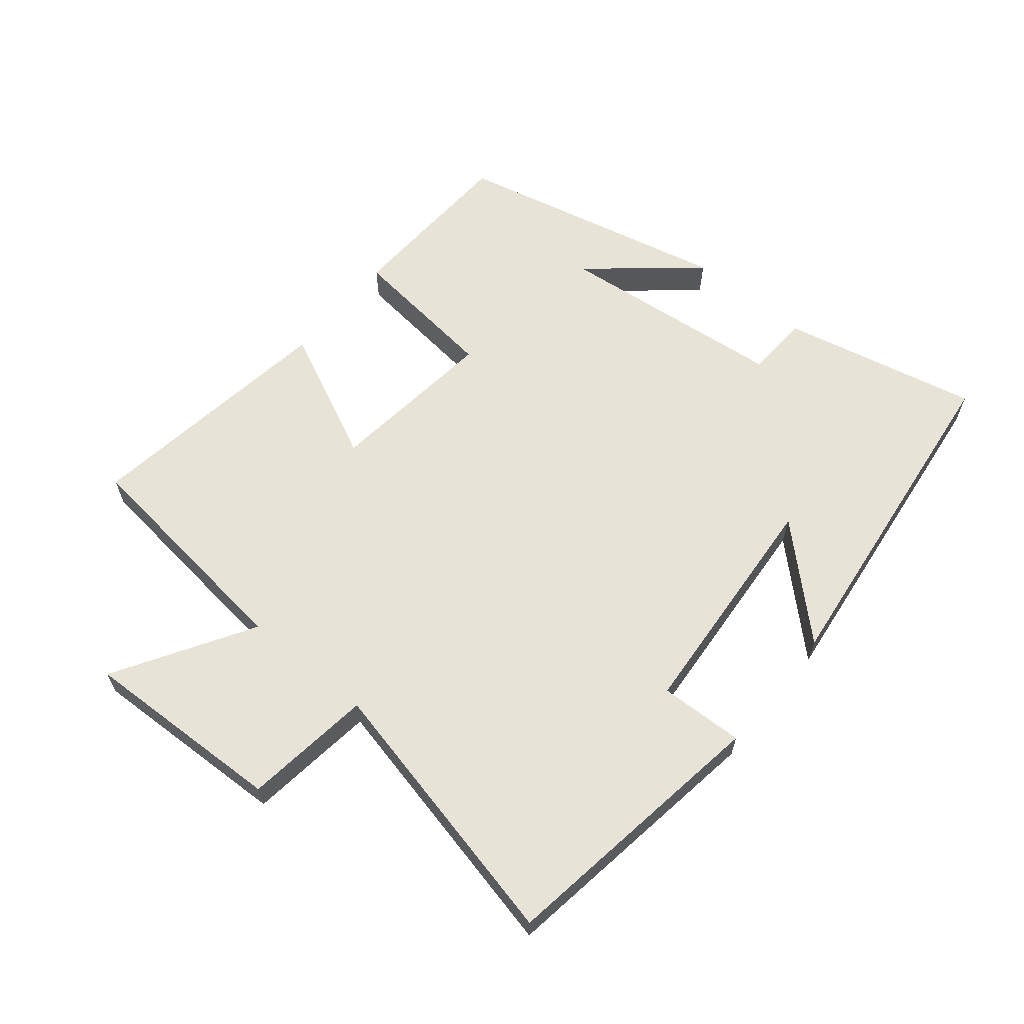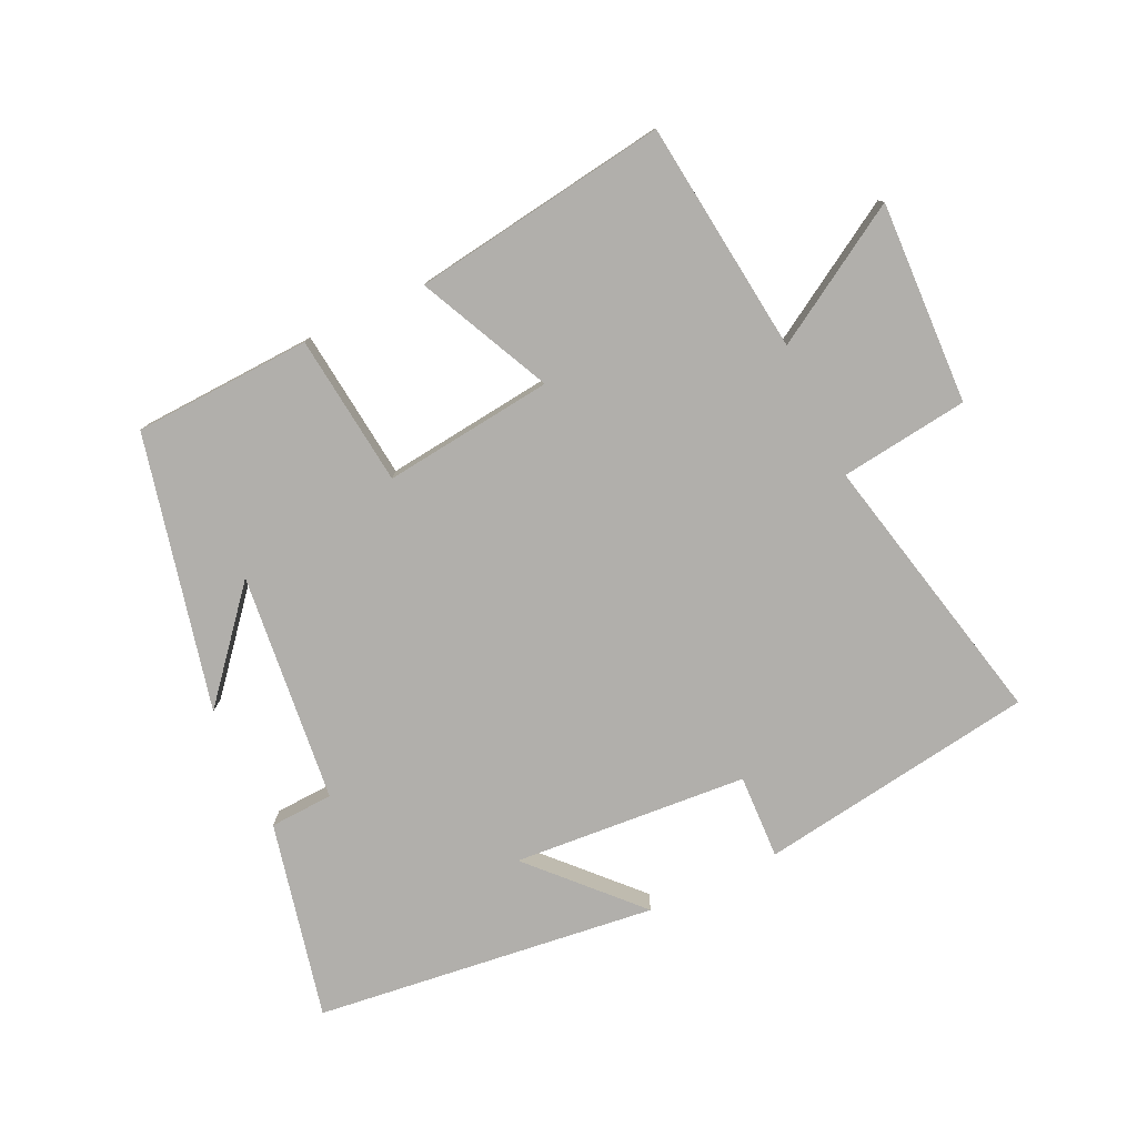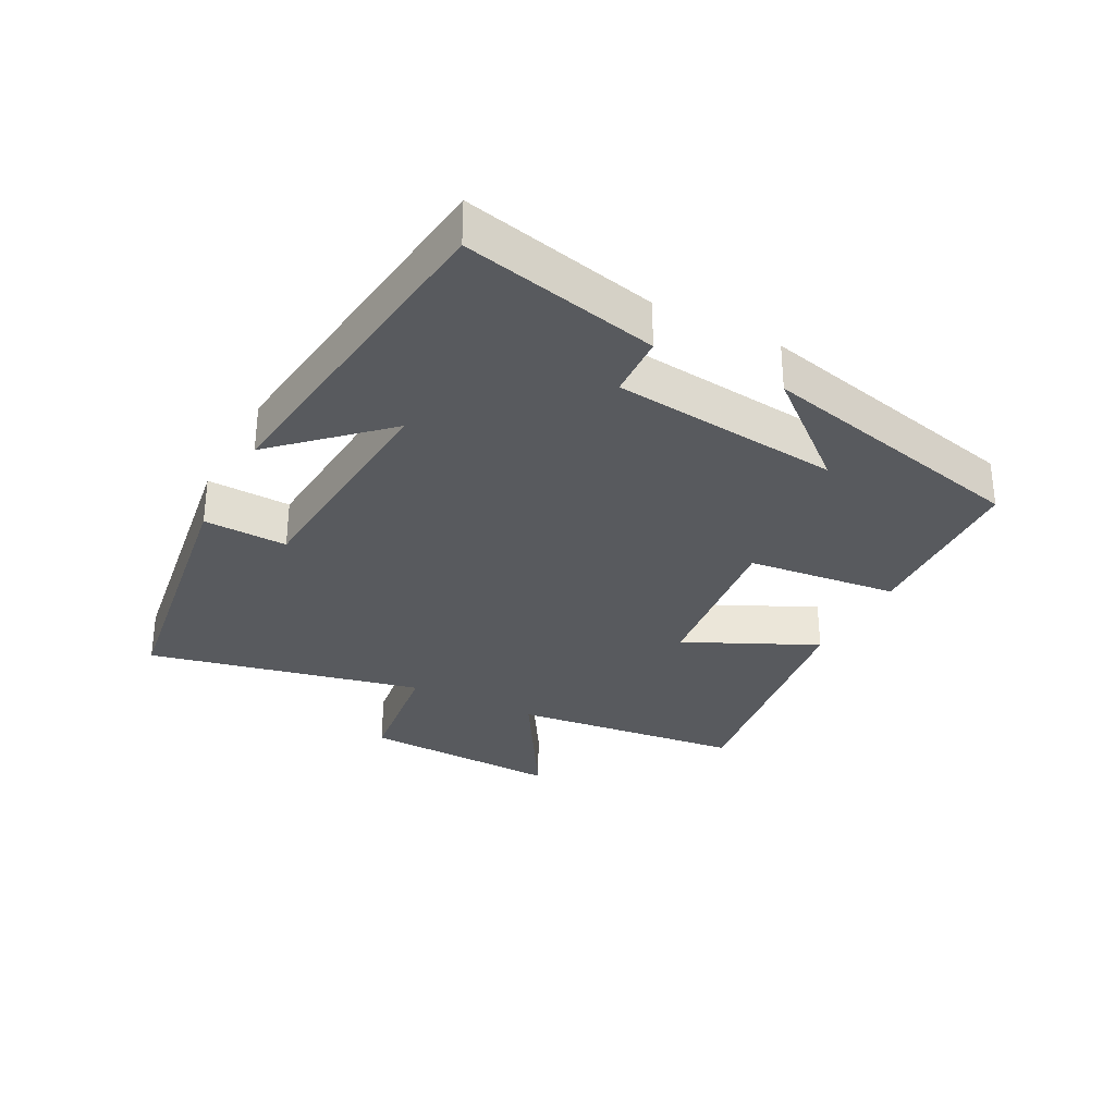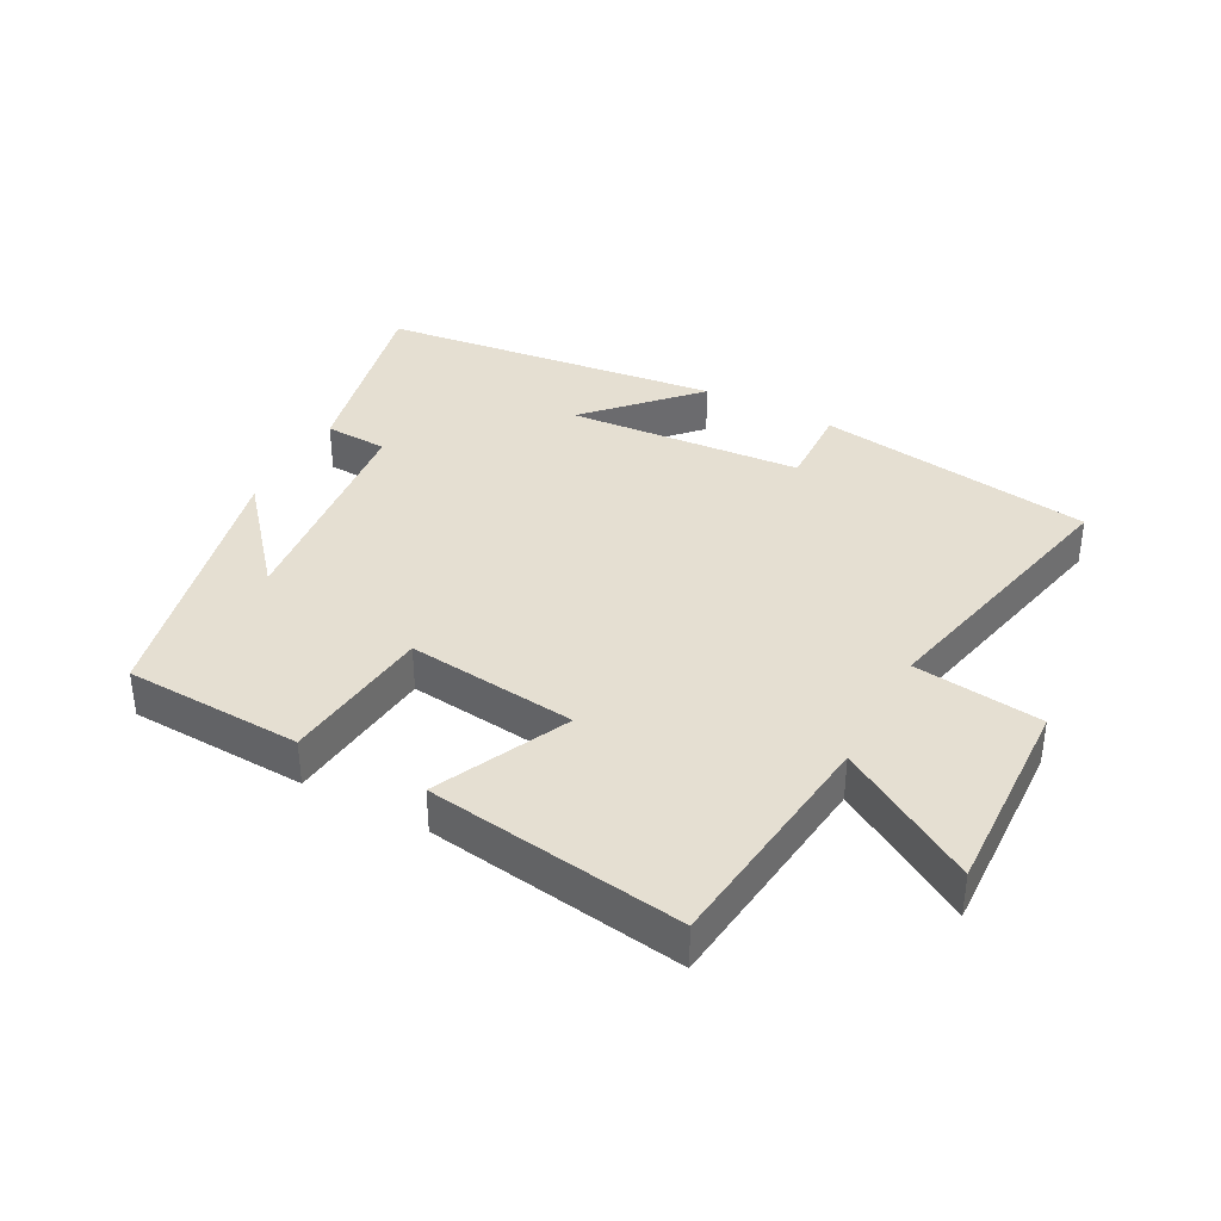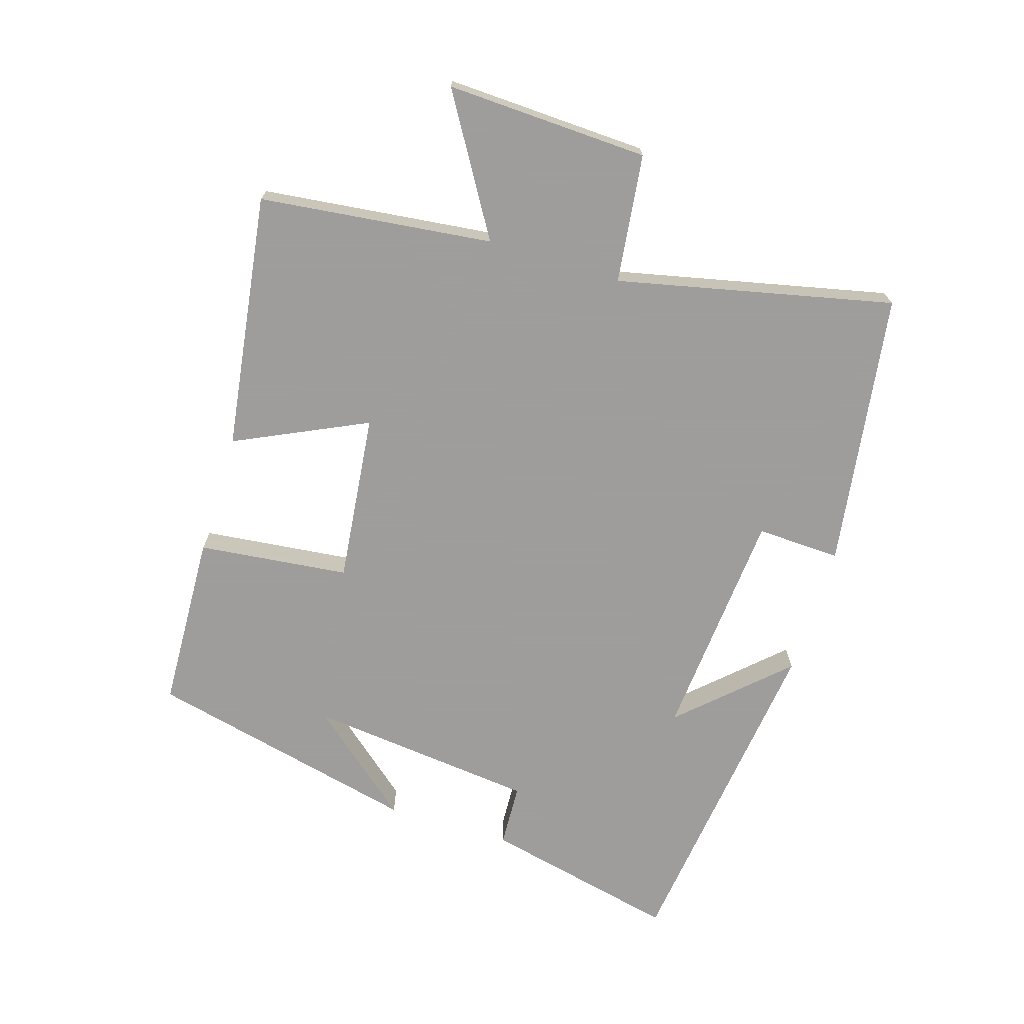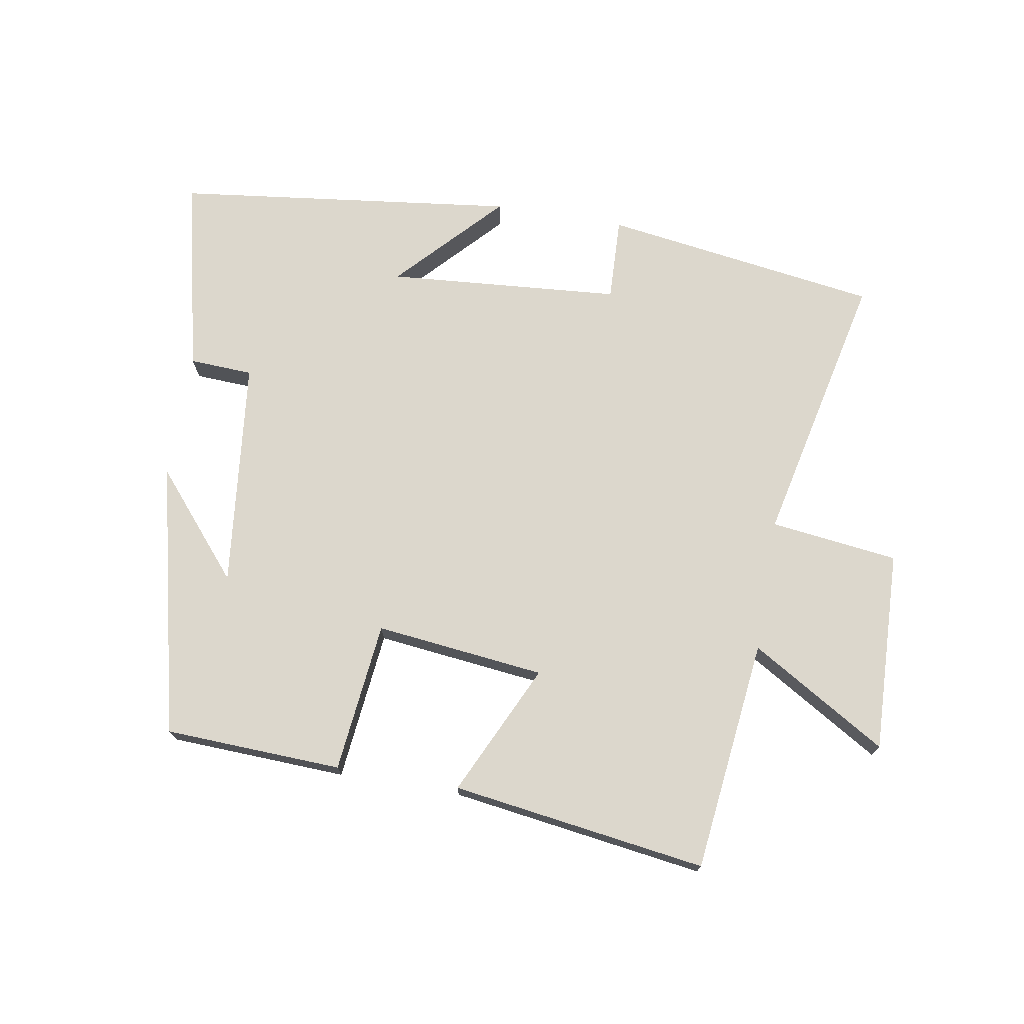
<metadata>
{"format":"obj","ext":"obj","renderer":"f3d","projection":"perspective","resolution":1024,"background":"white","views":[{"elev":62.7,"azim":129.5,"up":"+Y"},{"elev":-78.3,"azim":25.3,"up":"+Y"},{"elev":-31.1,"azim":-117.7,"up":"+Y"},{"elev":37.3,"azim":28.1,"up":"+Y"},{"elev":-70.7,"azim":72.7,"up":"+Y"},{"elev":73.0,"azim":9.6,"up":"+Y"}]}
</metadata>
<code>
v 0.458 0.07 0.557
v 0.5 0.07 0.198
v 0.71 0.07 0.325
v 0.698 0.07 0.013
v 0.5 0.07 -0.012
v 0.595 0.07 -0.437
v 0.168 0.07 -0.5
v 0.173 0.07 -0.37
v -0.189 0.07 -0.342
v -0.04 0.07 -0.5
v -0.568 0.07 -0.436
v -0.5 0.07 -0.133
v -0.402 0.07 -0.128
v -0.364 0.07 0.226
v -0.5 0.07 0.065
v -0.402 0.07 0.488
v -0.128 0.07 0.5
v -0.102 0.07 0.267
v 0.16 0.07 0.297
v 0.064 0.07 0.5
v 0.458 0 0.557
v 0.5 0 0.198
v 0.71 0 0.325
v 0.698 0 0.013
v 0.5 0 -0.012
v 0.595 0 -0.437
v 0.168 0 -0.5
v 0.173 0 -0.37
v -0.189 0 -0.342
v -0.04 0 -0.5
v -0.568 0 -0.436
v -0.5 0 -0.133
v -0.402 0 -0.128
v -0.364 0 0.226
v -0.5 0 0.065
v -0.402 0 0.488
v -0.128 0 0.5
v -0.102 0 0.267
v 0.16 0 0.297
v 0.064 0 0.5
f 19 20 1 2
f 18 19 2
f 16 17 18
f 14 15 16
f 14 16 18
f 13 14 18 2
f 11 12 13
f 10 11 13
f 9 10 13
f 8 9 13 2
f 5 6 7 8
f 2 3 4 5
f 2 5 8
f 22 21 40 39
f 22 39 38
f 38 37 36
f 36 35 34
f 38 36 34
f 22 38 34 33
f 33 32 31
f 33 31 30
f 33 30 29
f 22 33 29 28
f 28 27 26 25
f 25 24 23 22
f 28 25 22
f 1 21 22 2
f 2 22 23 3
f 3 23 24 4
f 4 24 25 5
f 5 25 26 6
f 6 26 27 7
f 7 27 28 8
f 8 28 29 9
f 9 29 30 10
f 10 30 31 11
f 11 31 32 12
f 12 32 33 13
f 13 33 34 14
f 14 34 35 15
f 15 35 36 16
f 16 36 37 17
f 17 37 38 18
f 18 38 39 19
f 19 39 40 20
f 20 40 21 1

</code>
